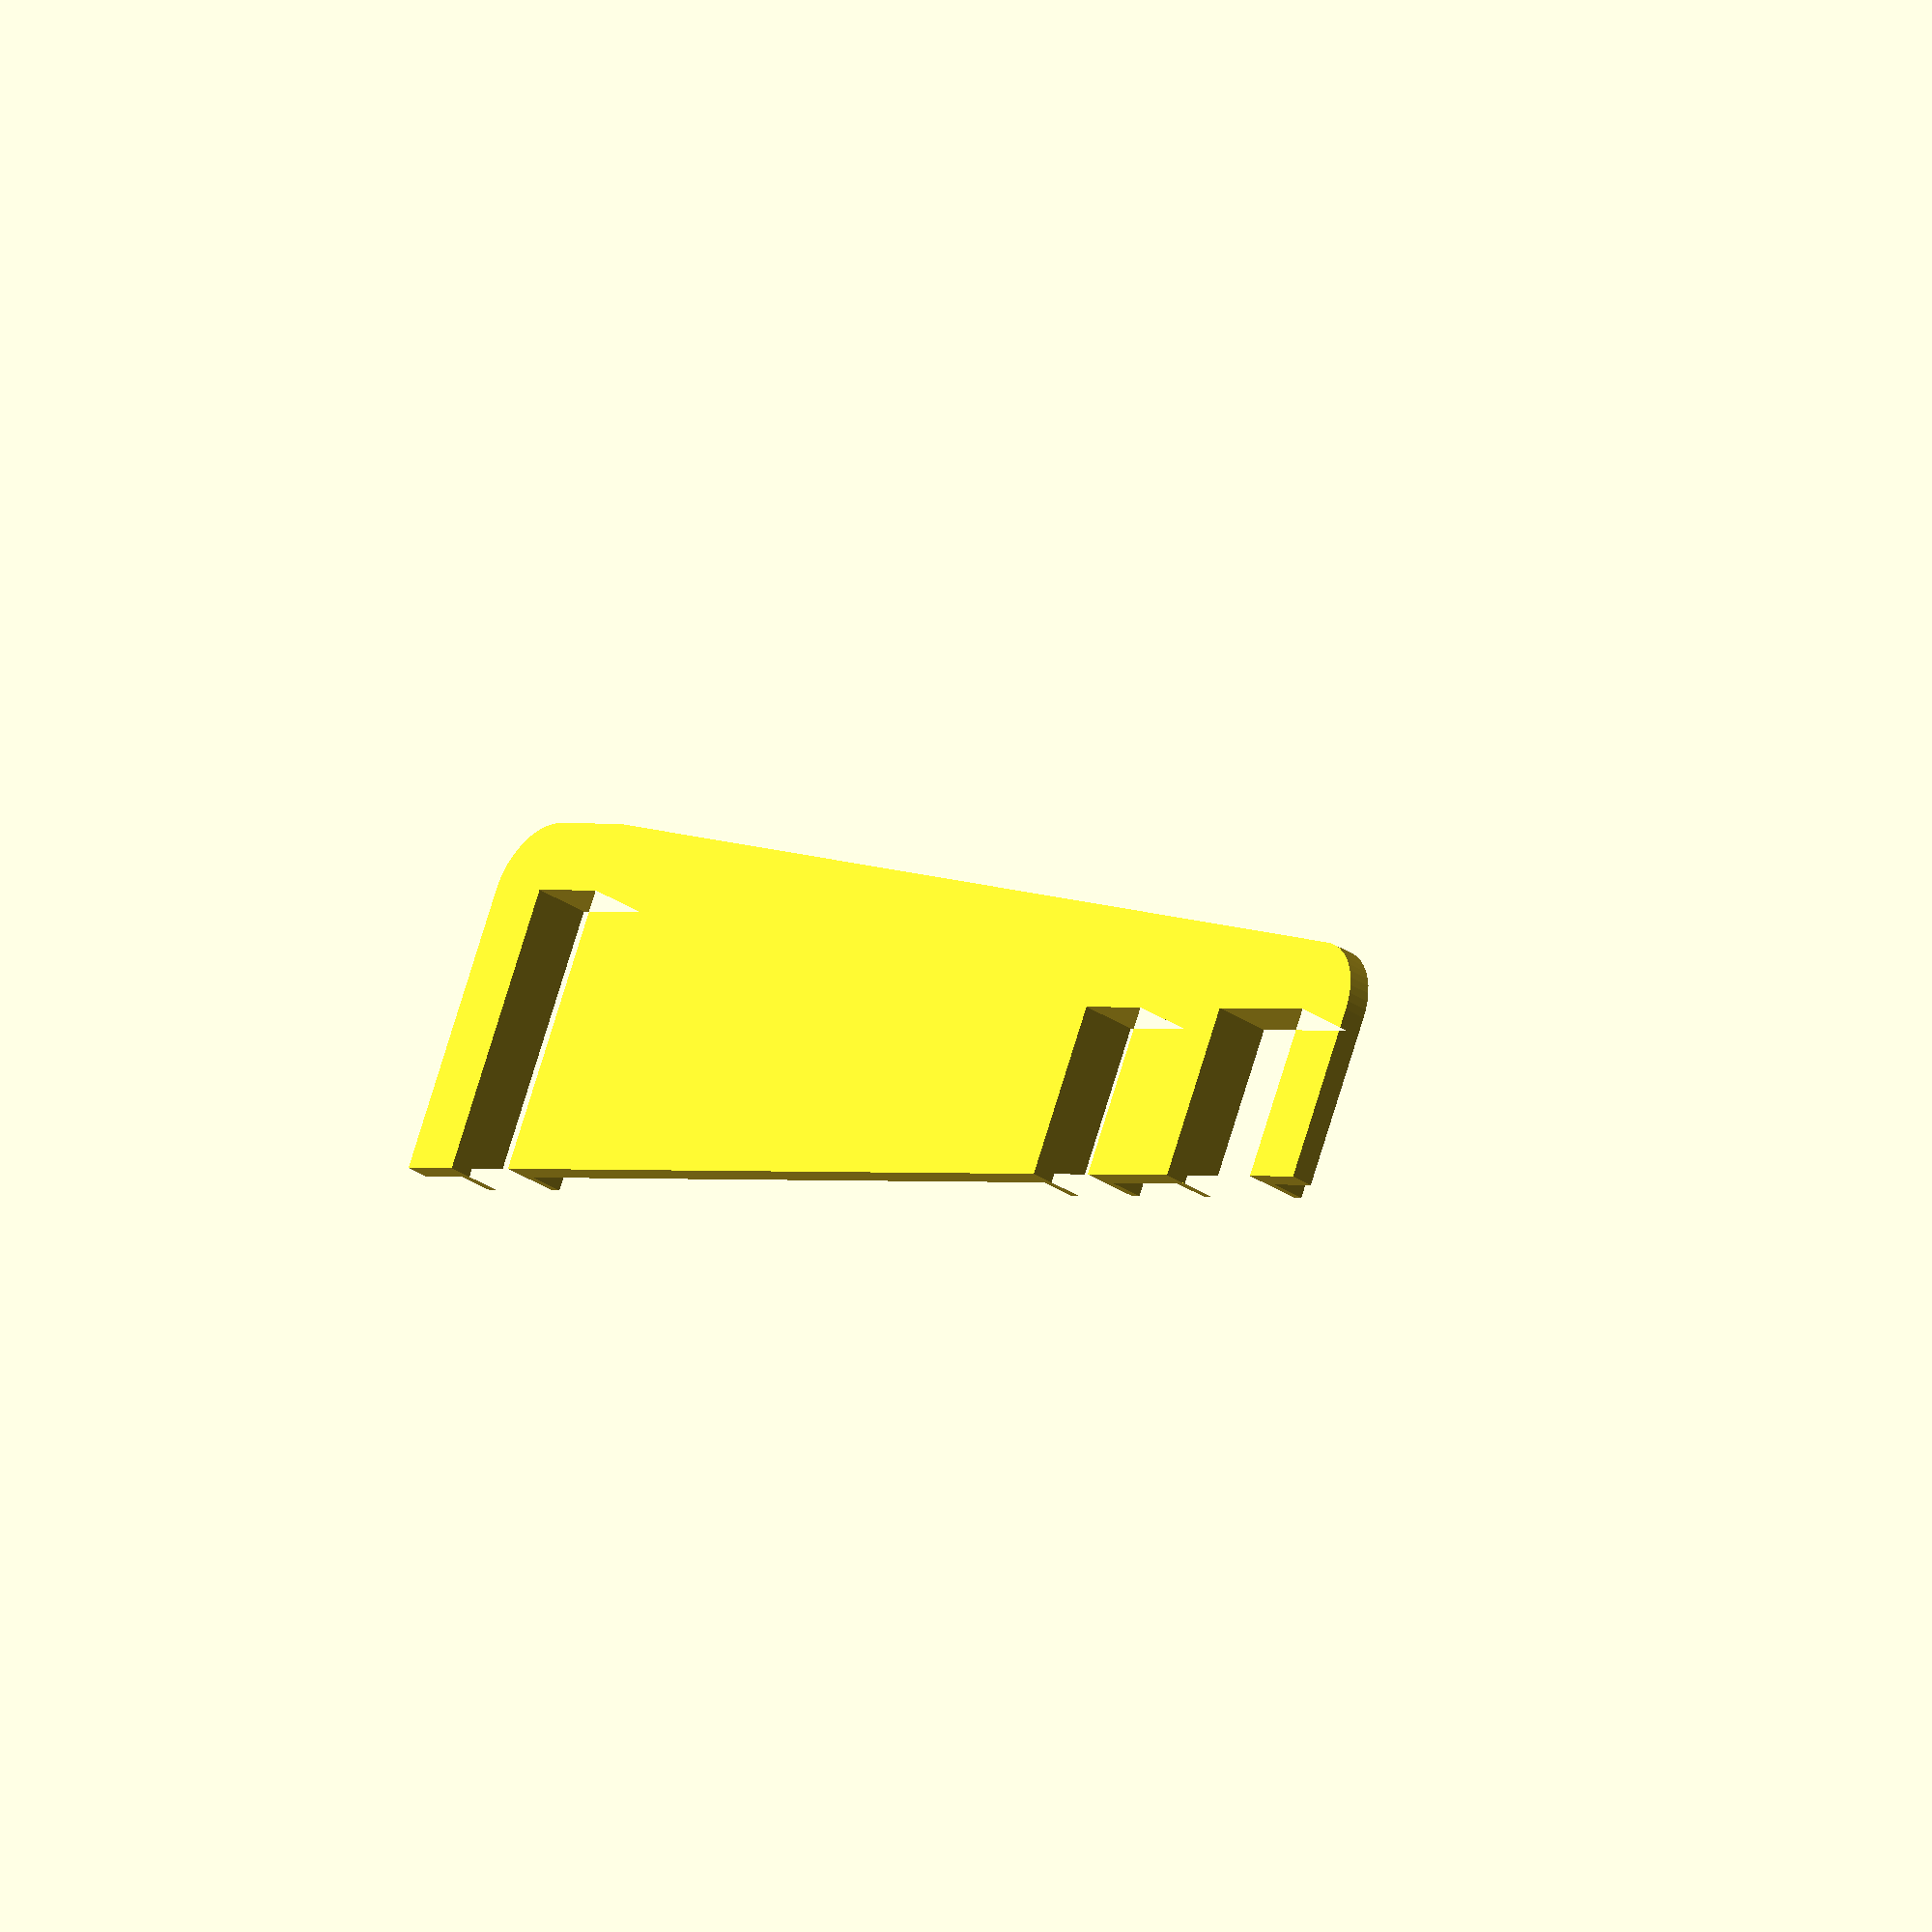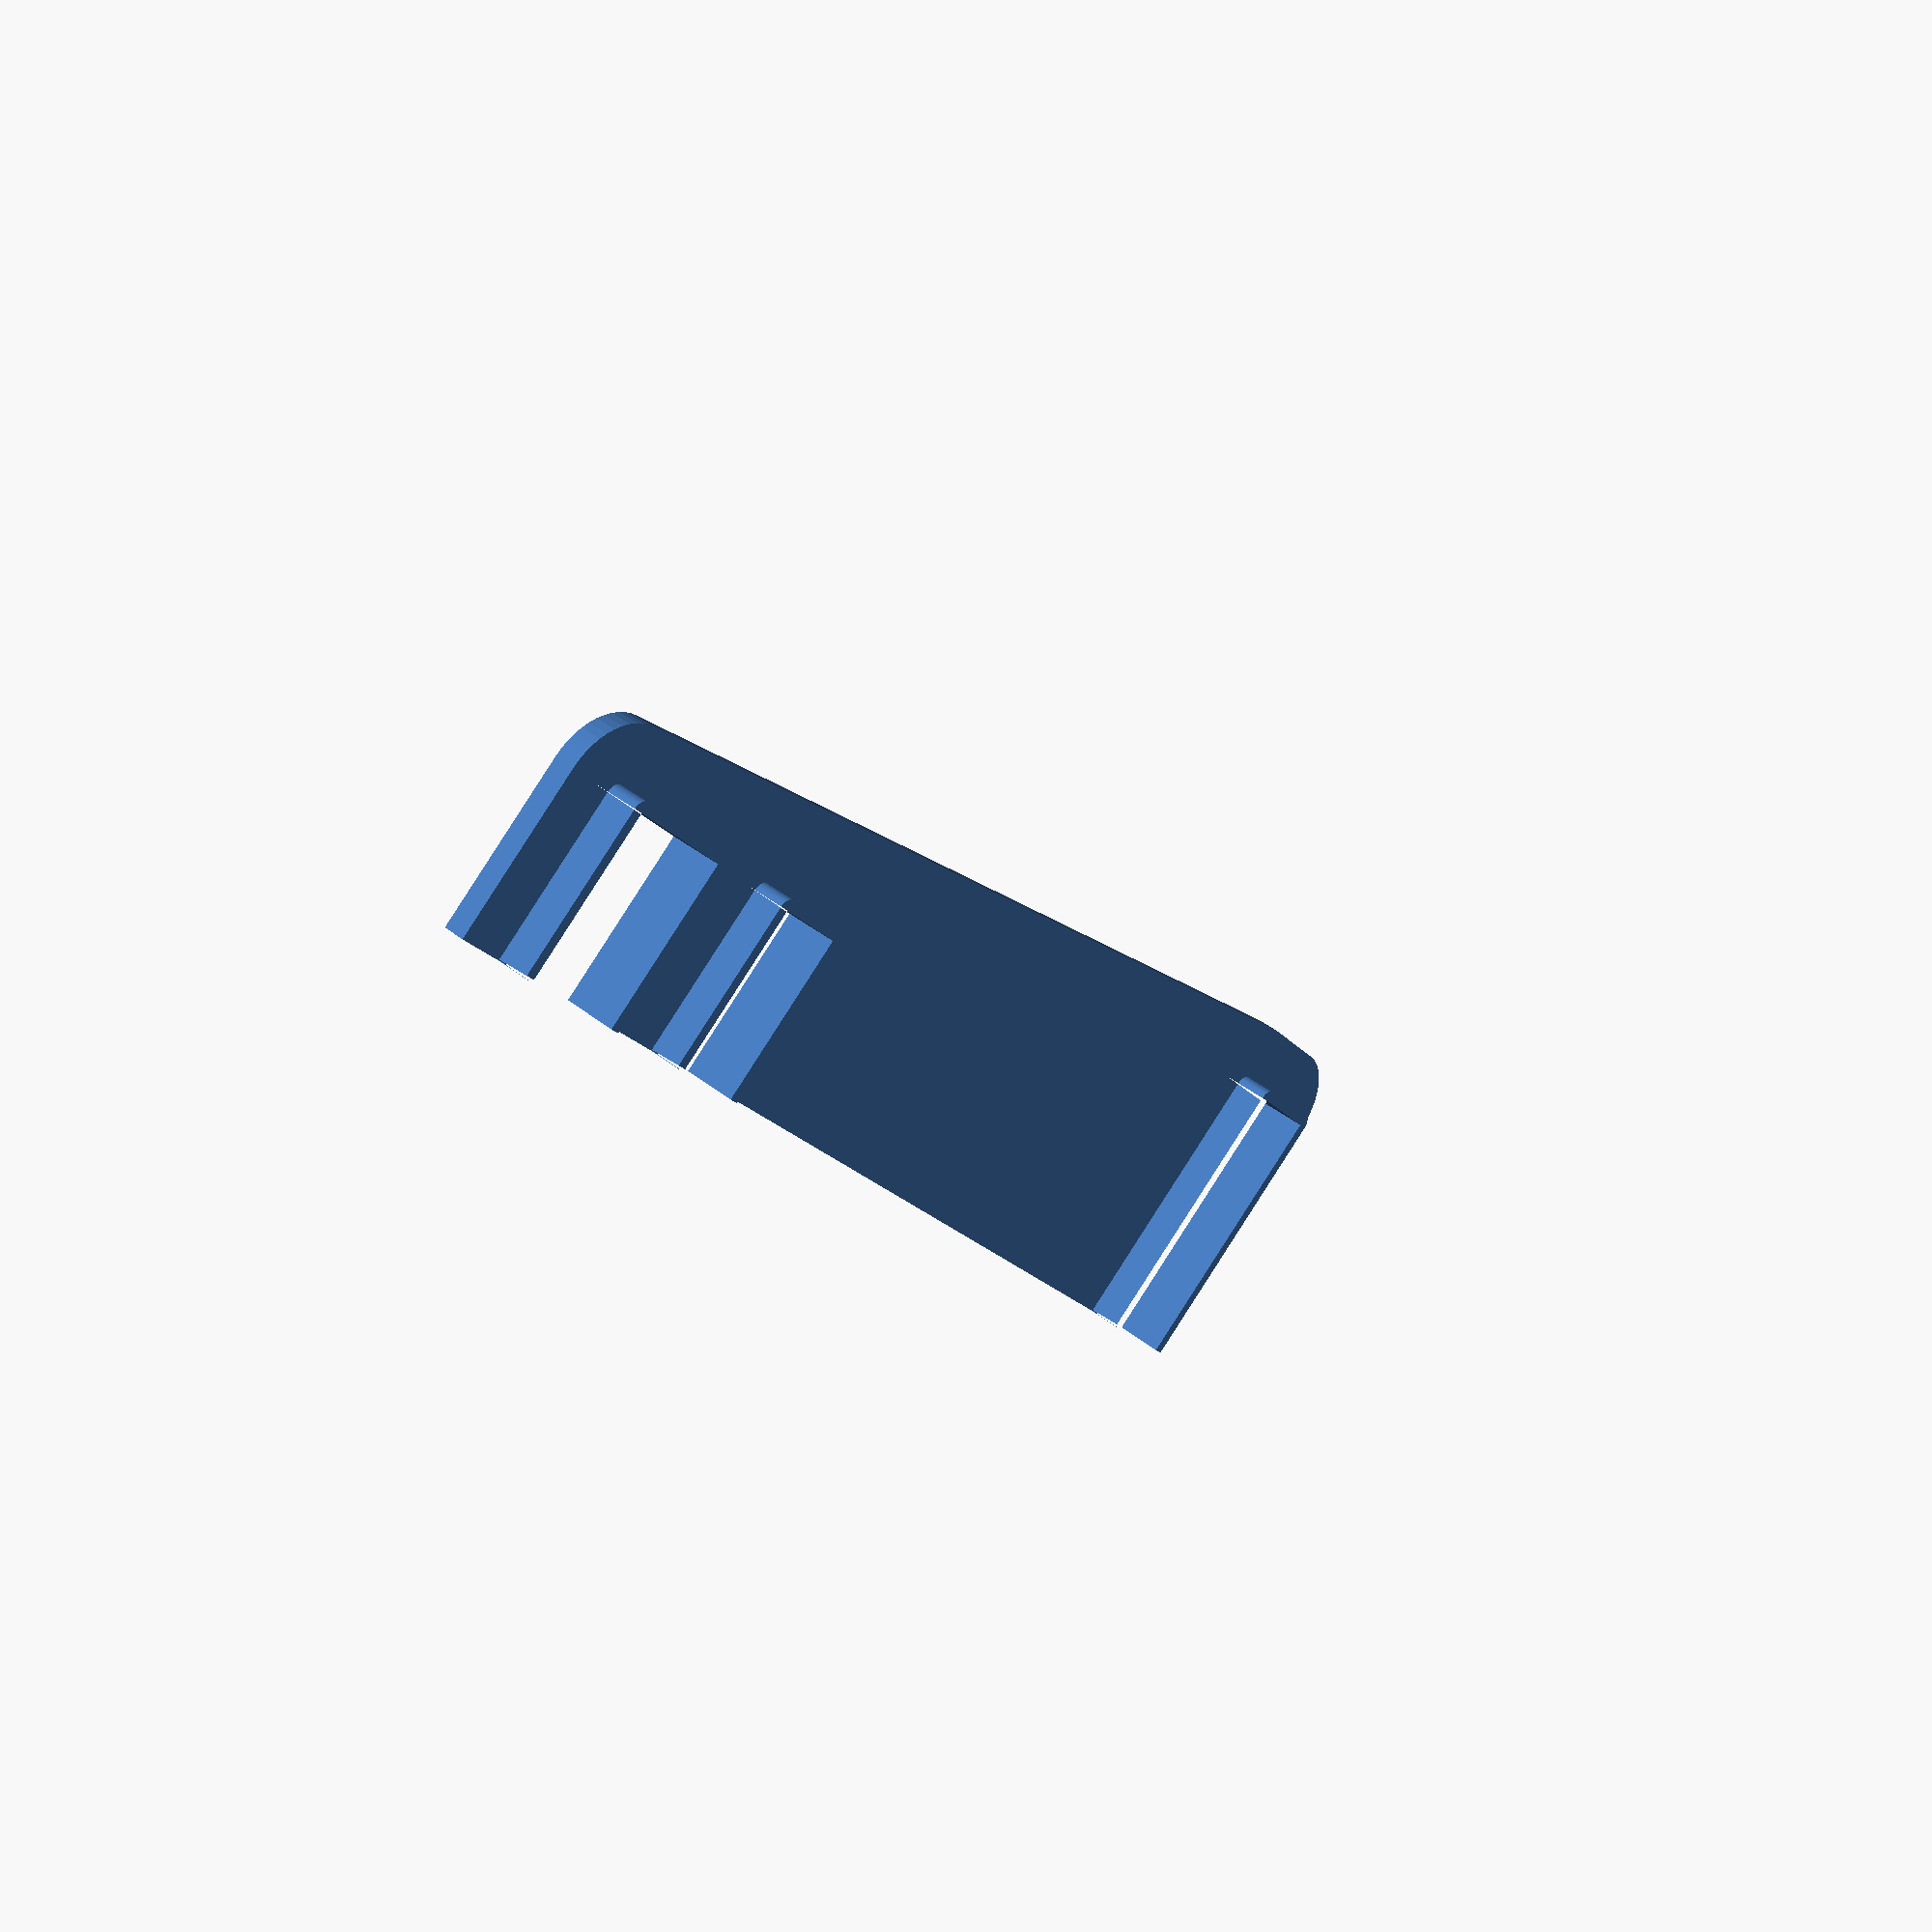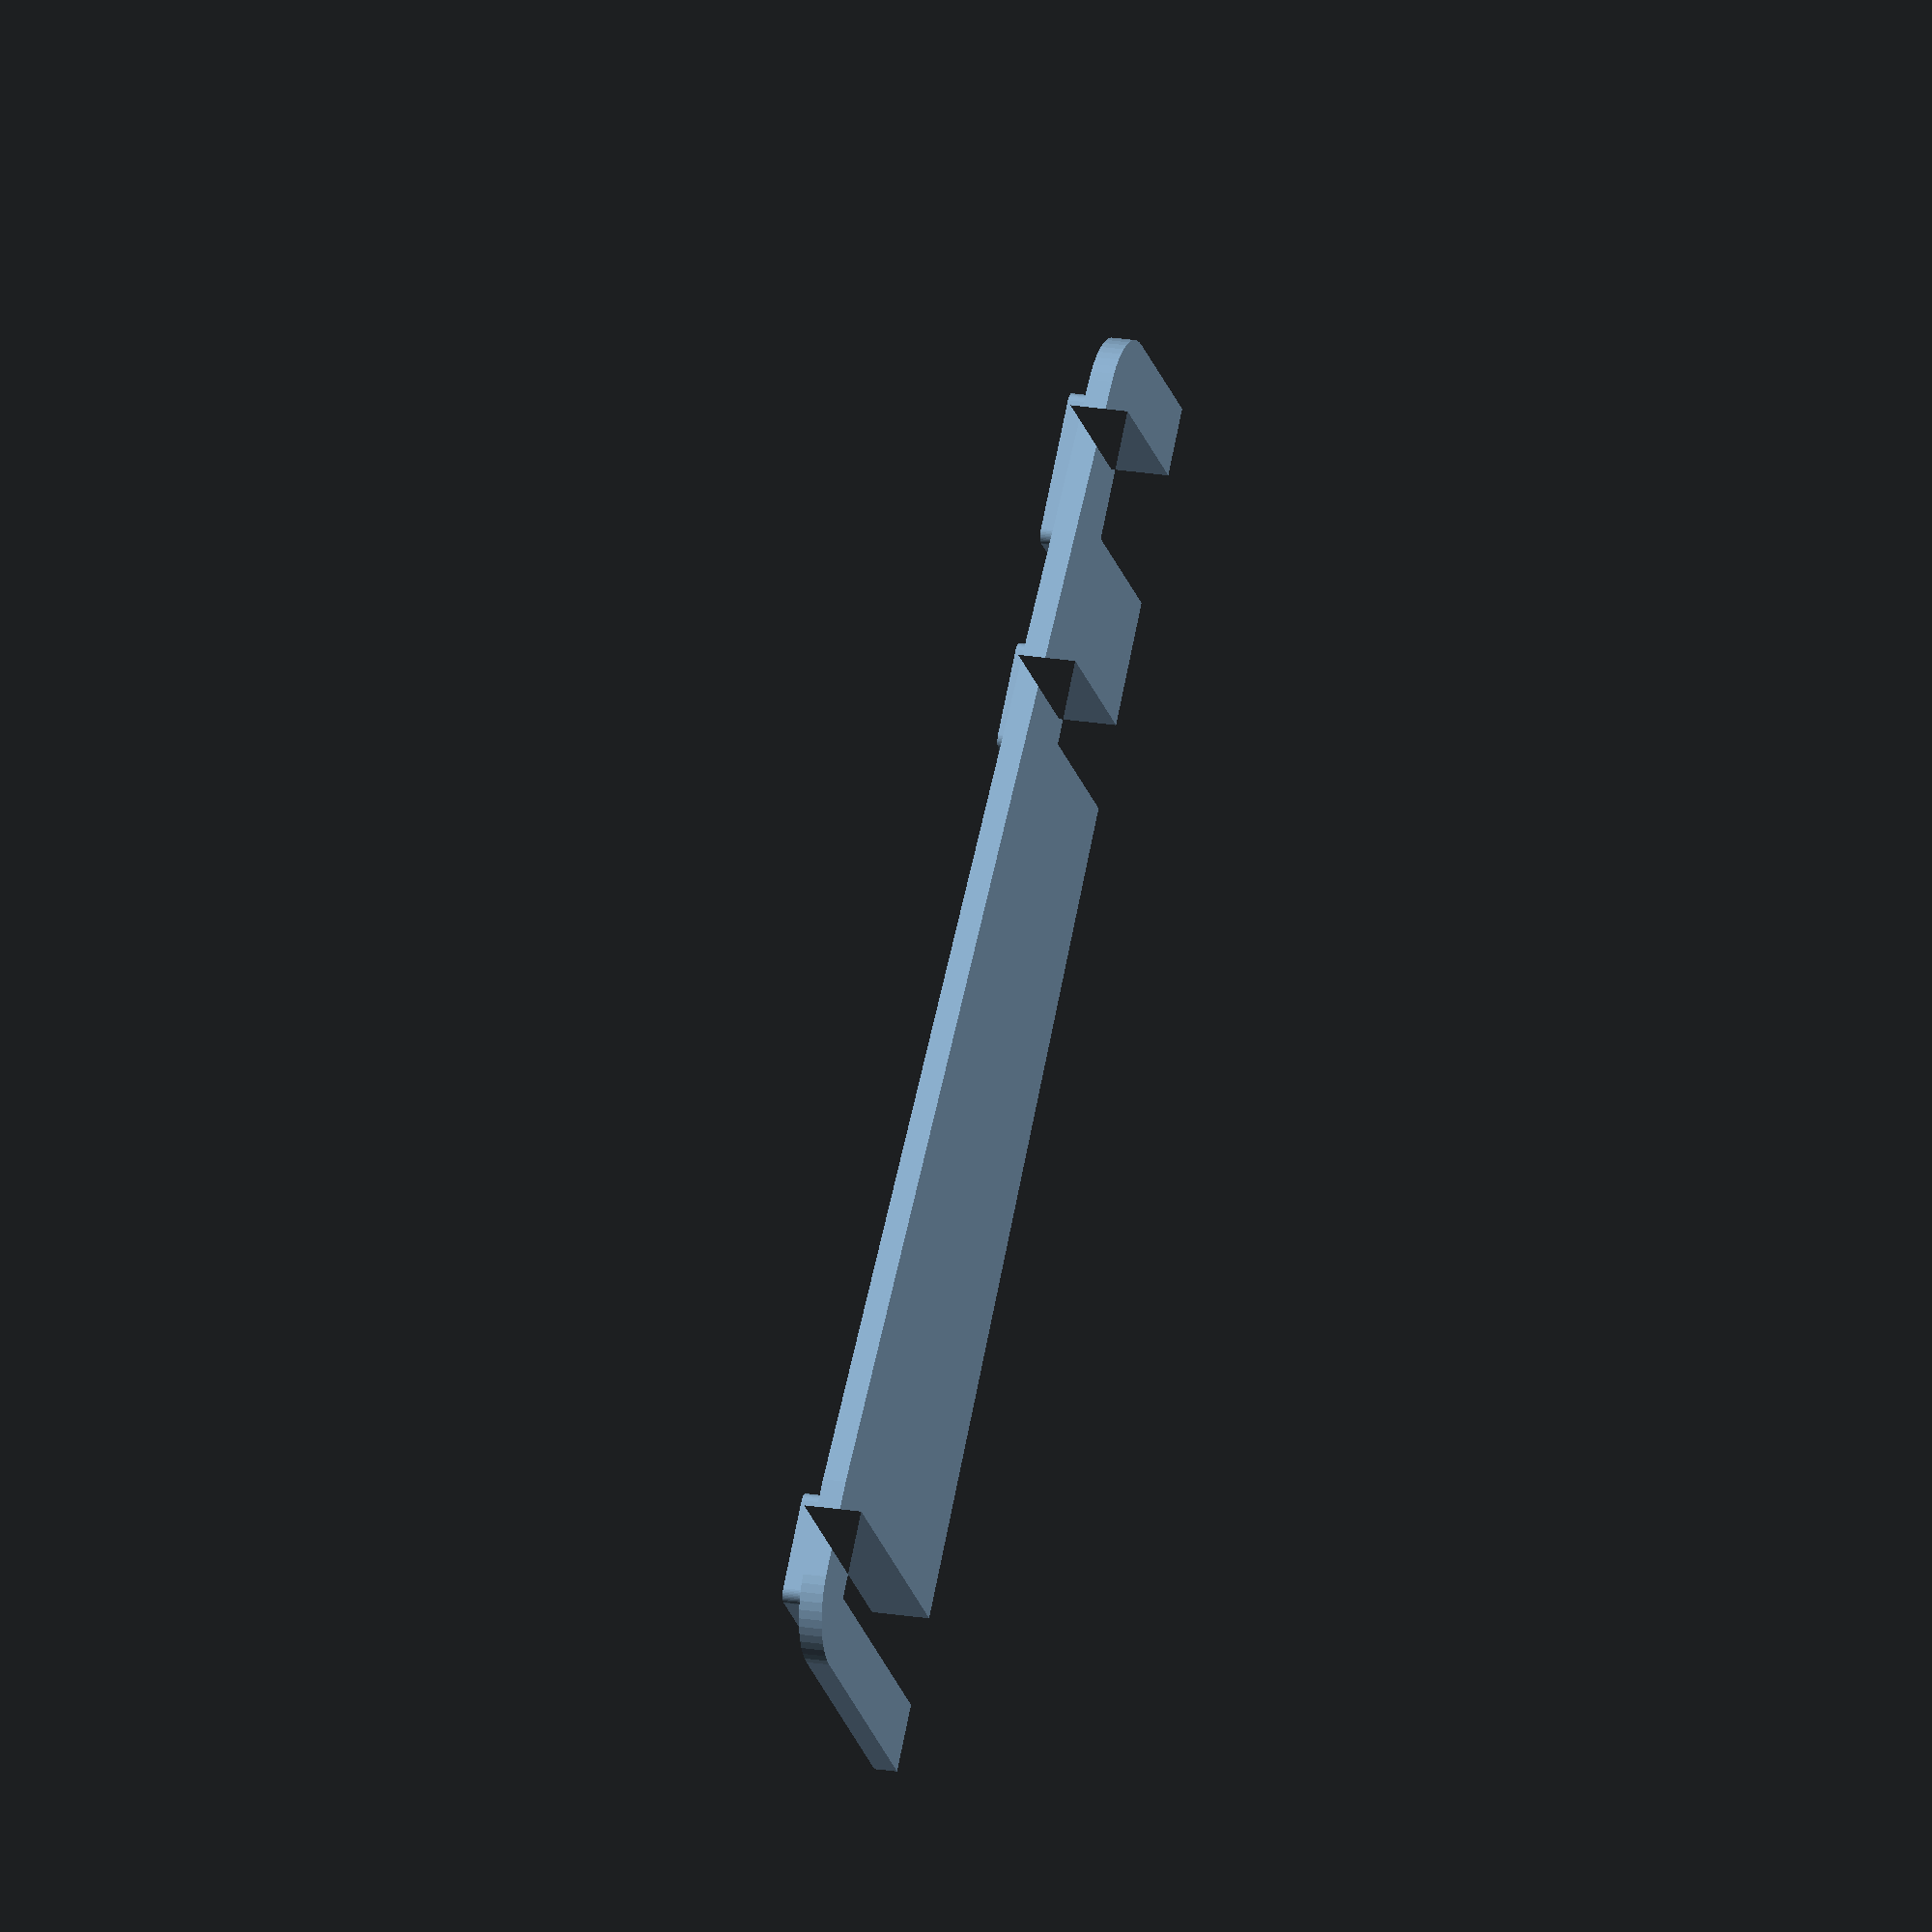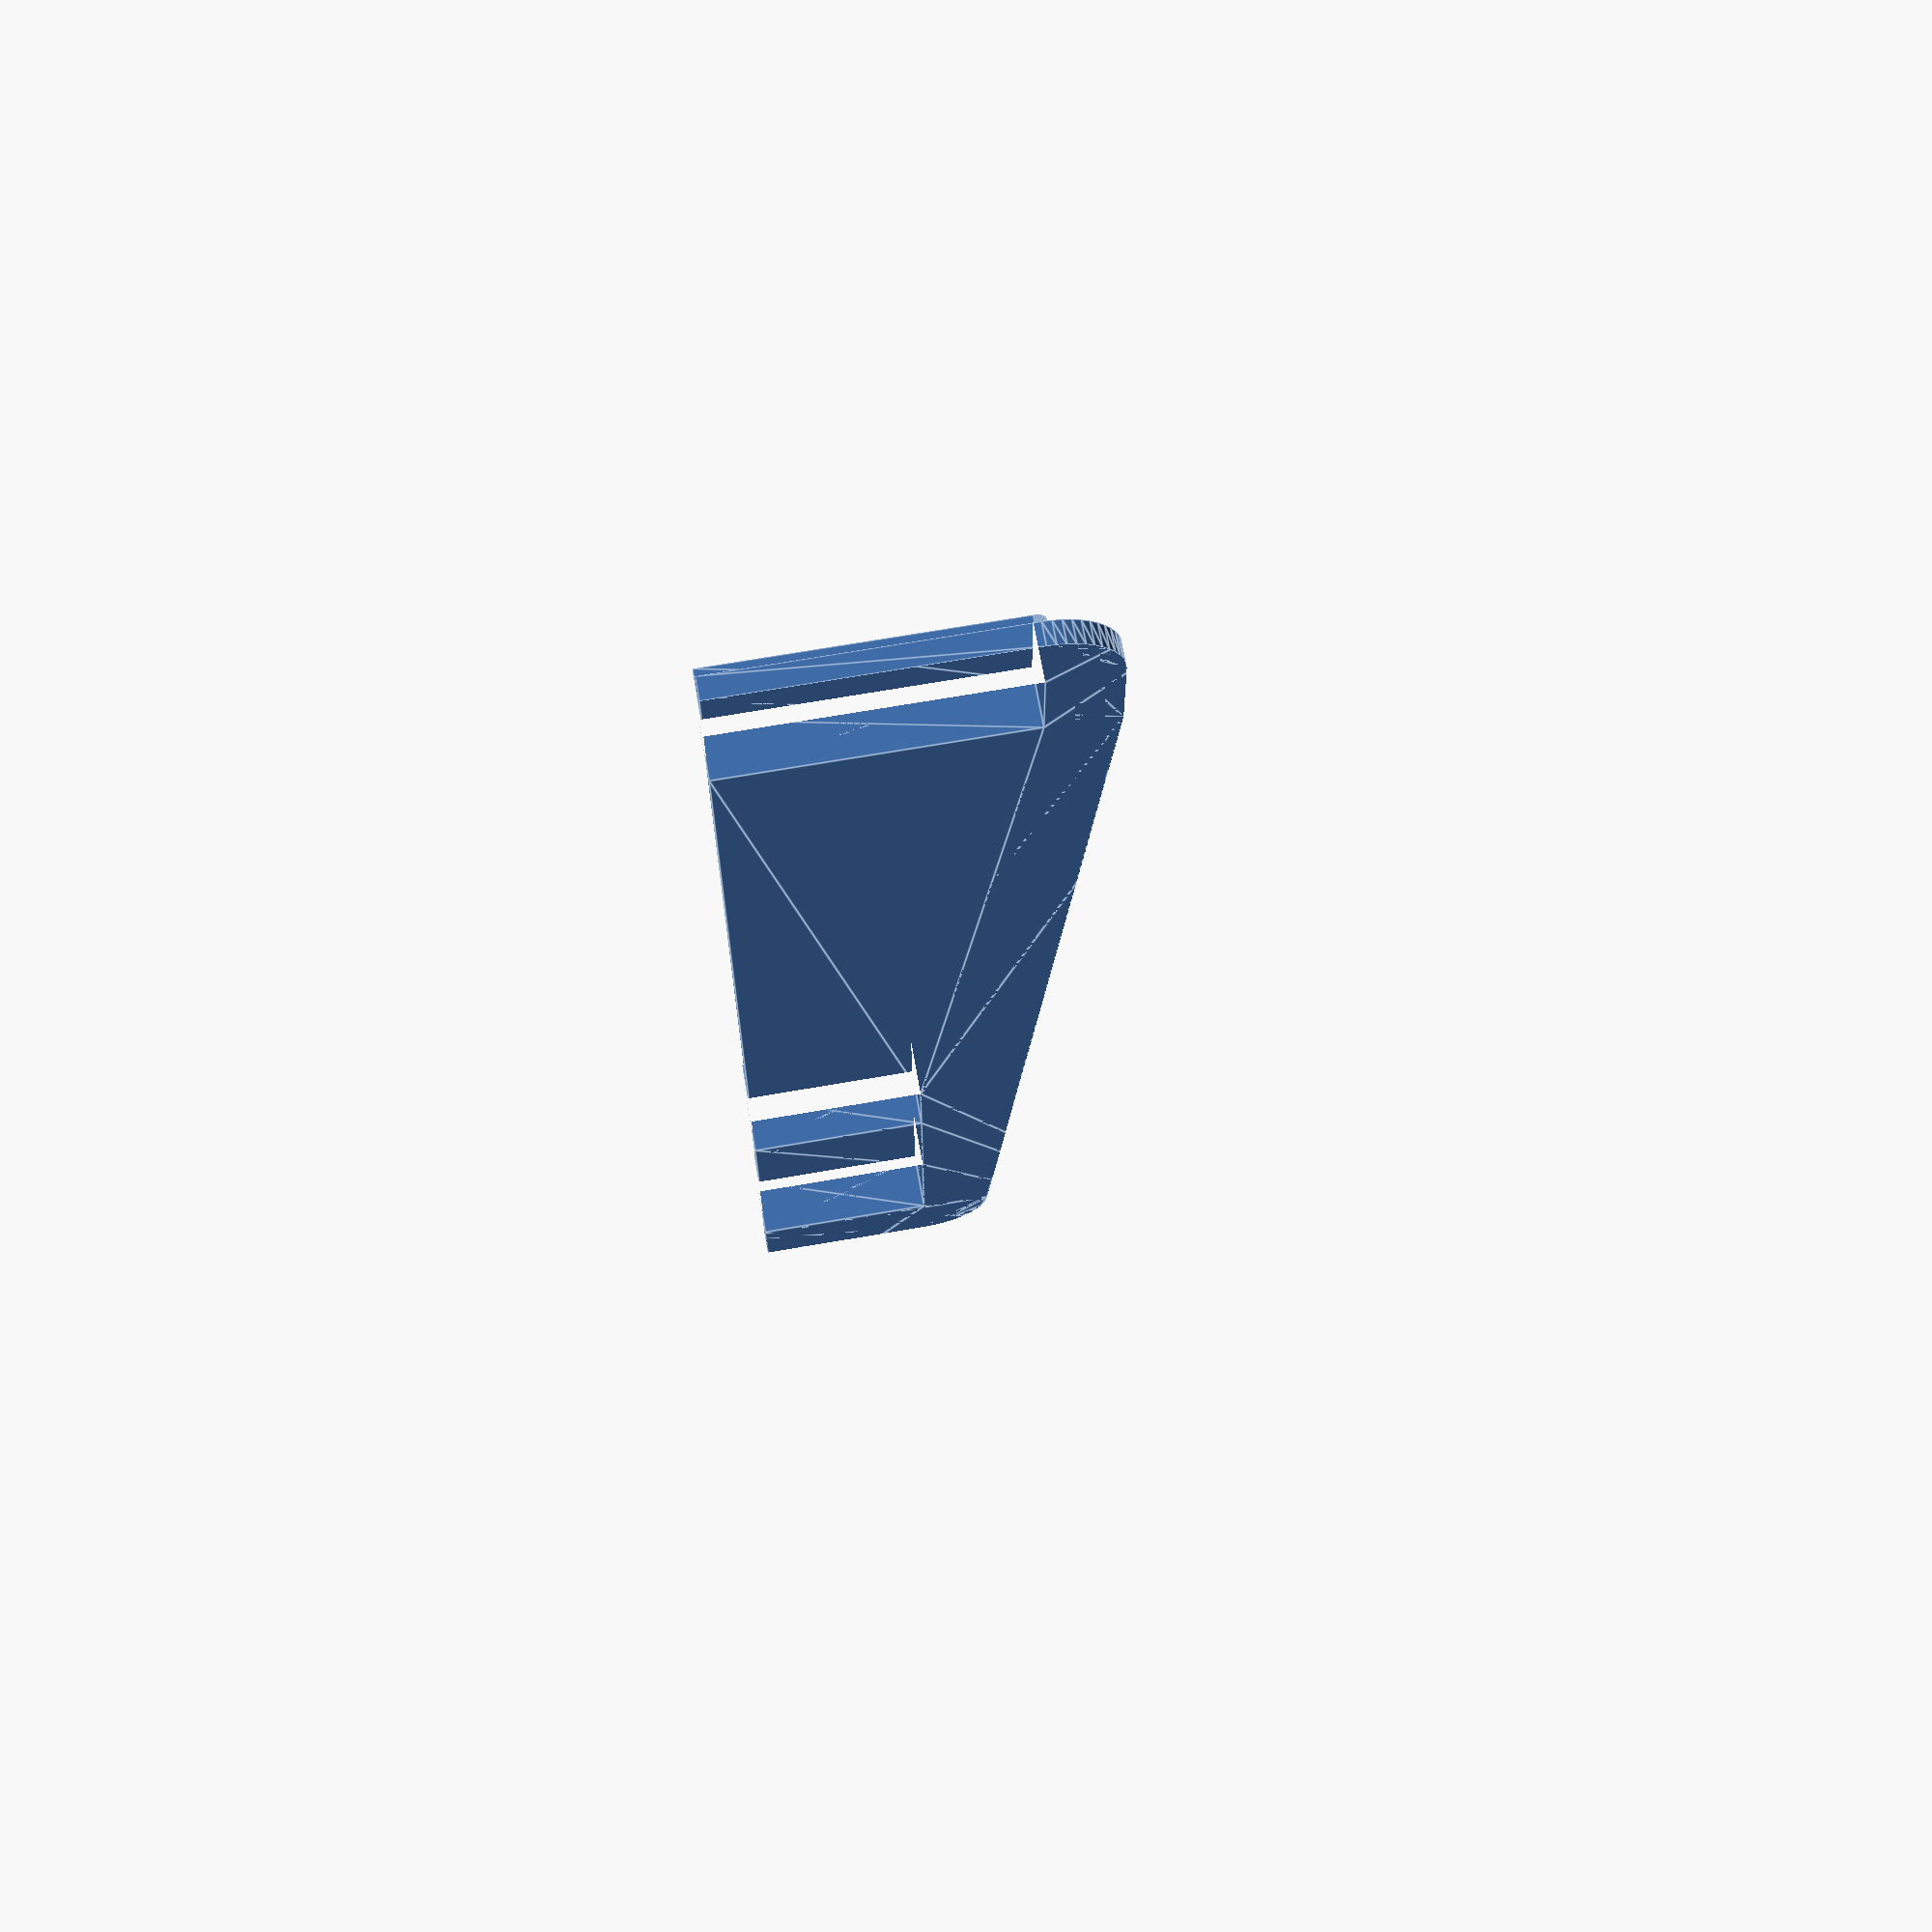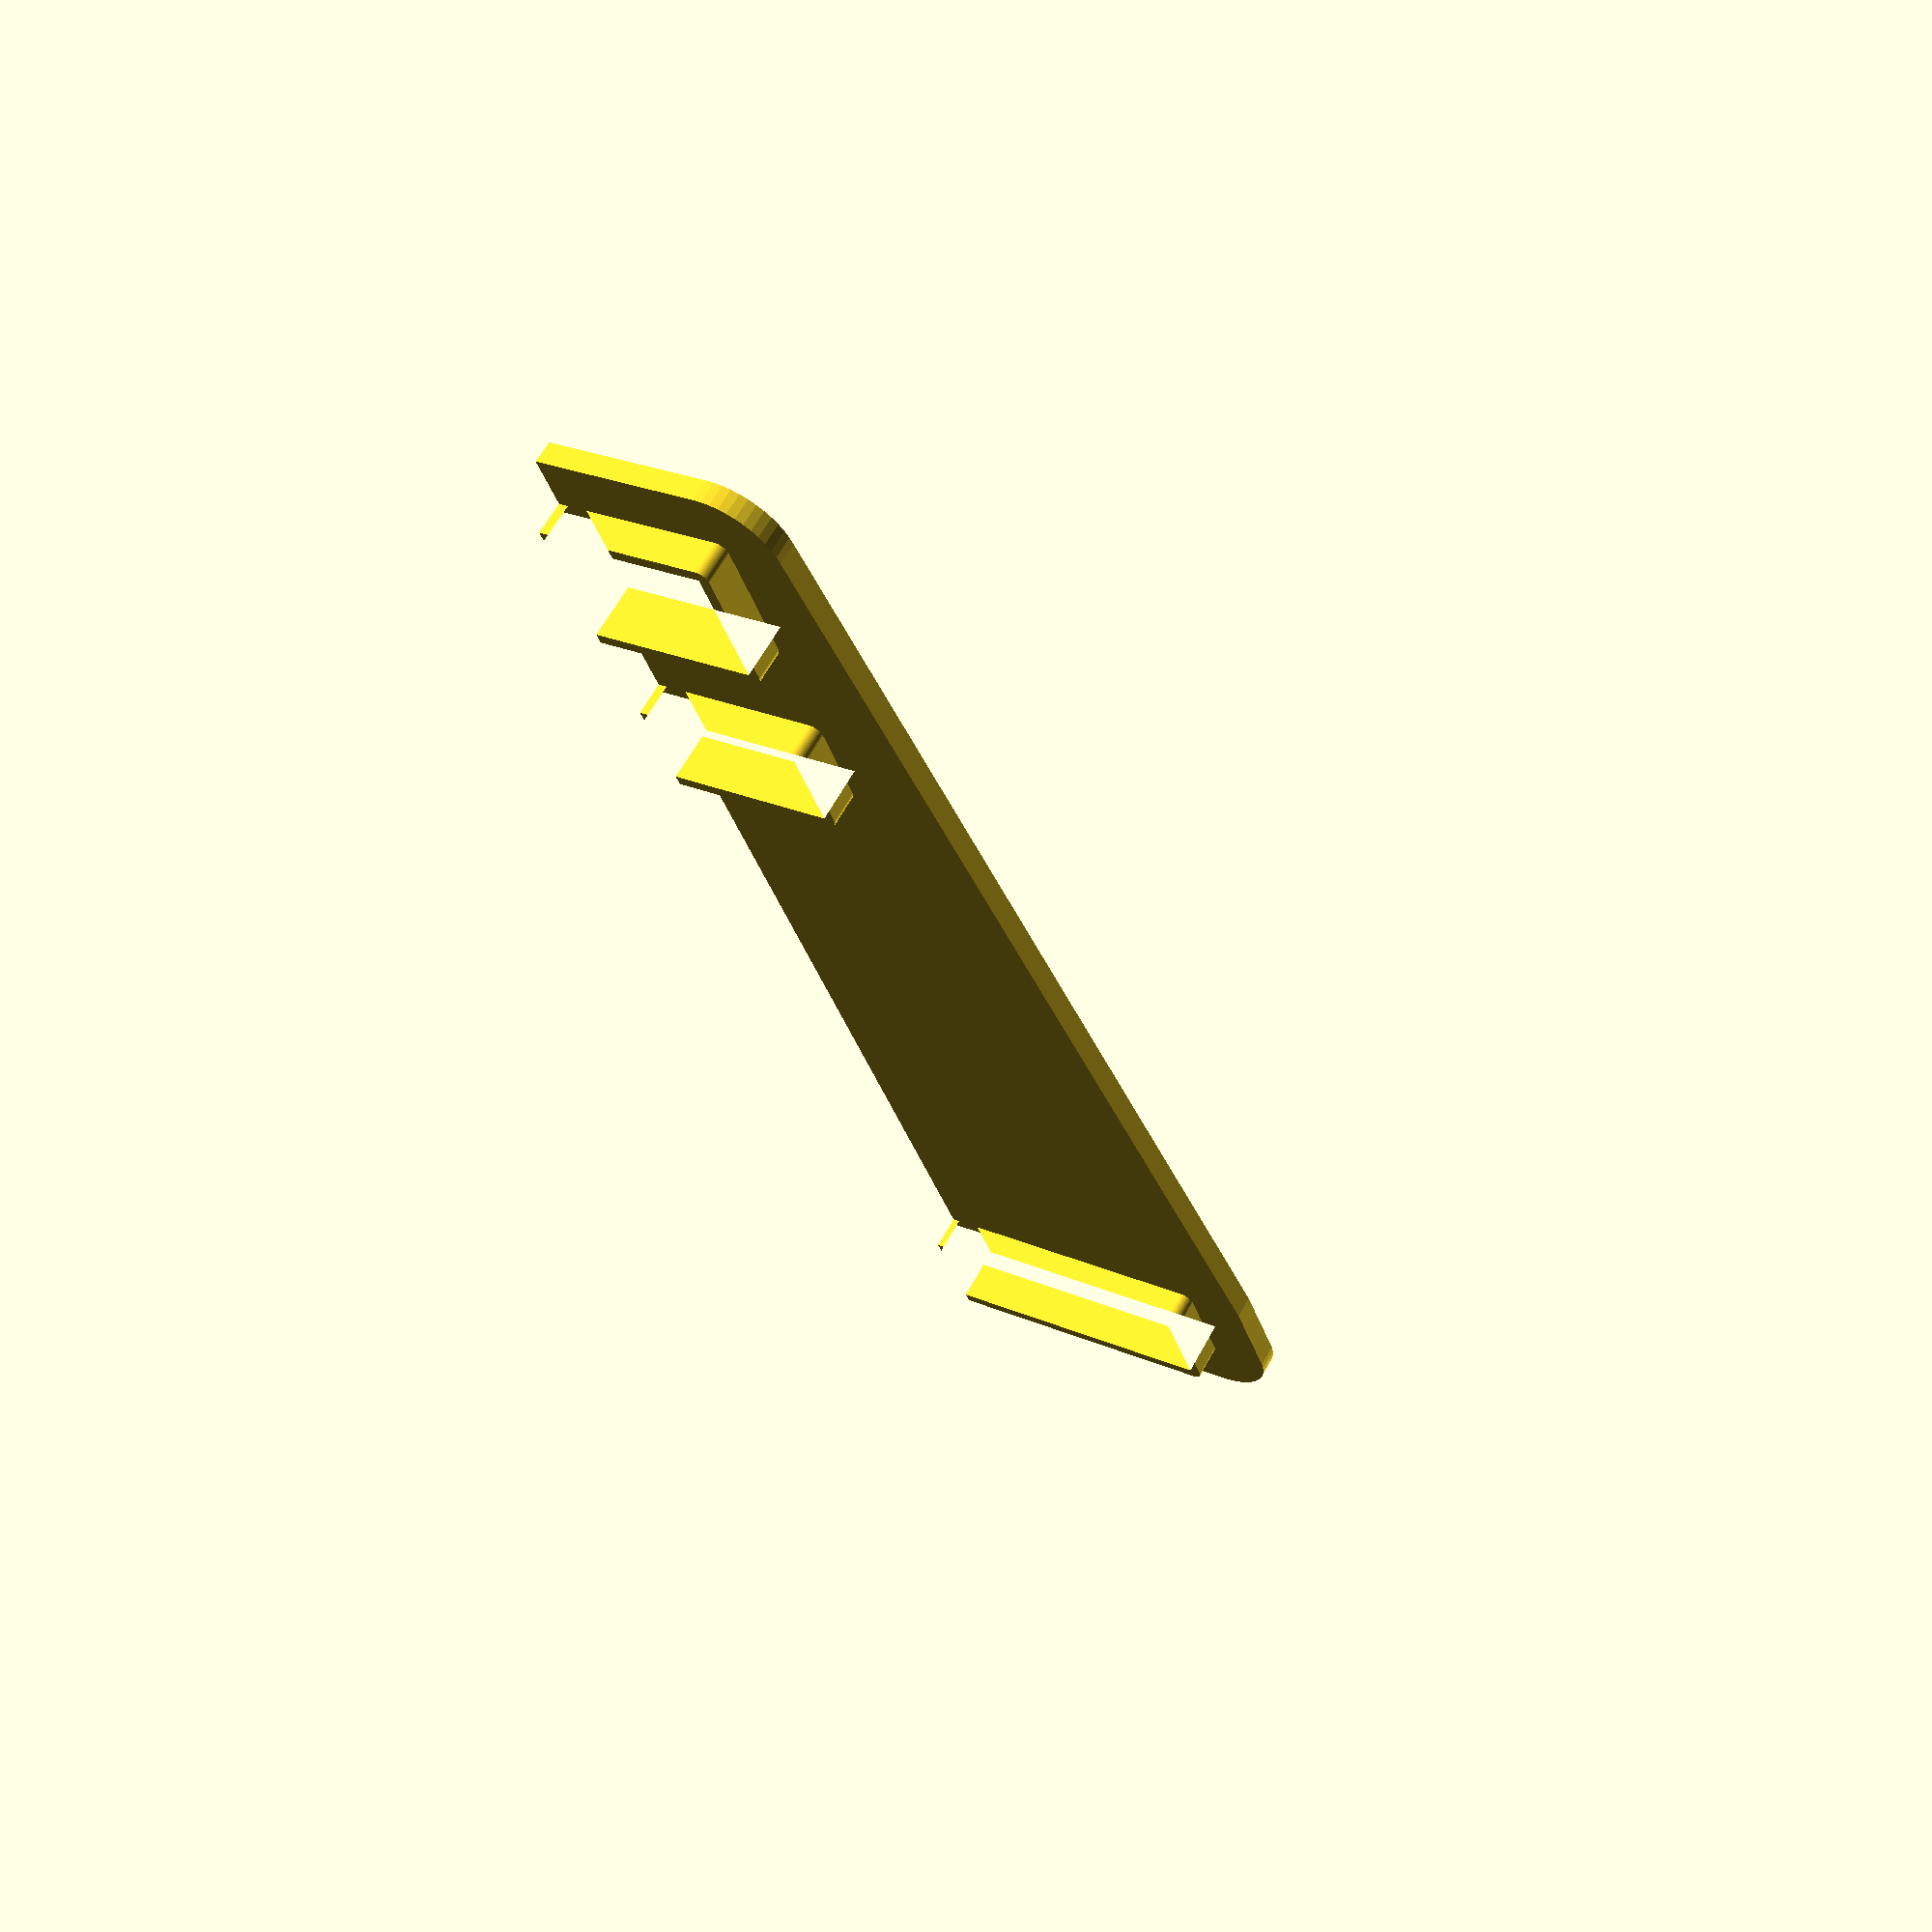
<openscad>
$fn=50;
largeur=45;
longueur=150;

epaisseur_plaque = 2;
epaisseur_attache= 5;


module plaque() {
    difference() {
        square([longueur, largeur]);
        trou1();
        trou2();
    }
}
module trou1() {
    translate([23,0]) difference() {
        square([30,15]);
        translate([11.5,0]) square([11,15]);
    }
}
module trou2() {
    translate([126,0])
        square([7.8,25]);
}


module attaches() {
difference() {
    minkowski(){
        trou1();
        circle();
    }
    trou1();
}
difference() {
    minkowski(){
        trou2();
        circle();
    }
    trou2();
}
}

intersection() {
    union() {
        linear_extrude(height=epaisseur_attache)
            attaches();
        linear_extrude(height=epaisseur_plaque)
            minkowski() {
                hull() attaches();
                circle(d=10);
            }
    }
    linear_extrude(height=epaisseur_attache)
        plaque();
}
</openscad>
<views>
elev=212.9 azim=154.0 roll=312.1 proj=o view=solid
elev=321.1 azim=50.2 roll=314.8 proj=p view=solid
elev=339.7 azim=49.5 roll=107.4 proj=o view=wireframe
elev=111.9 azim=90.1 roll=9.9 proj=p view=edges
elev=297.5 azim=70.4 roll=28.6 proj=p view=solid
</views>
